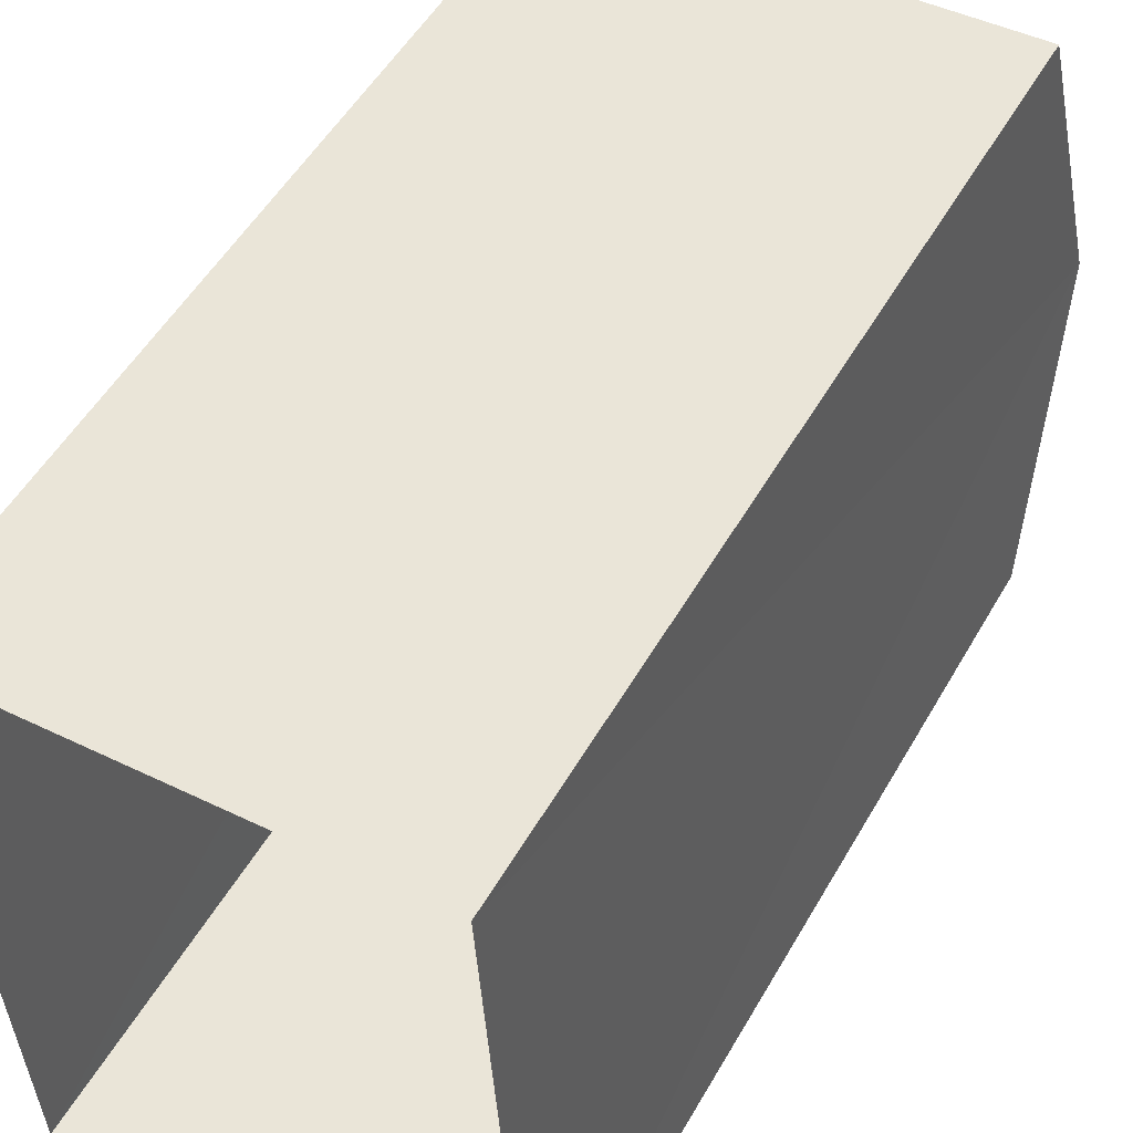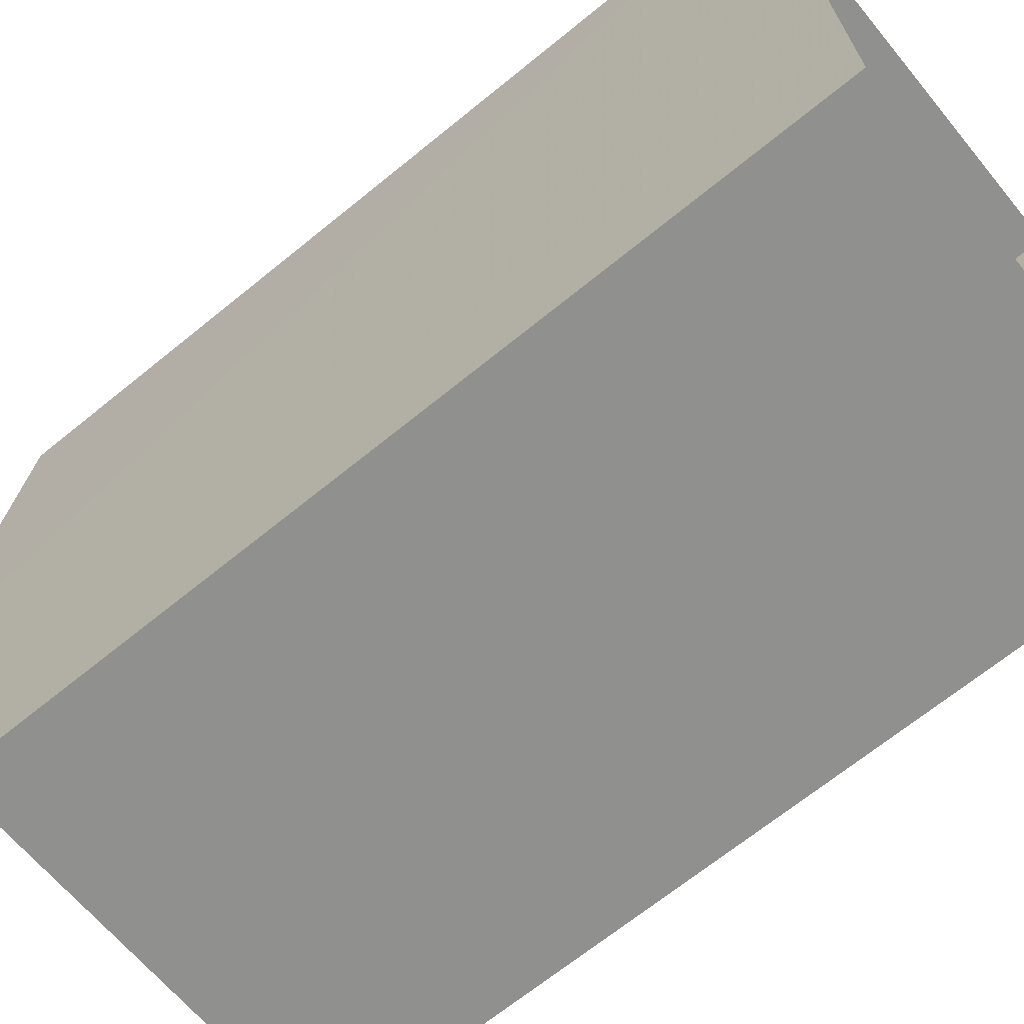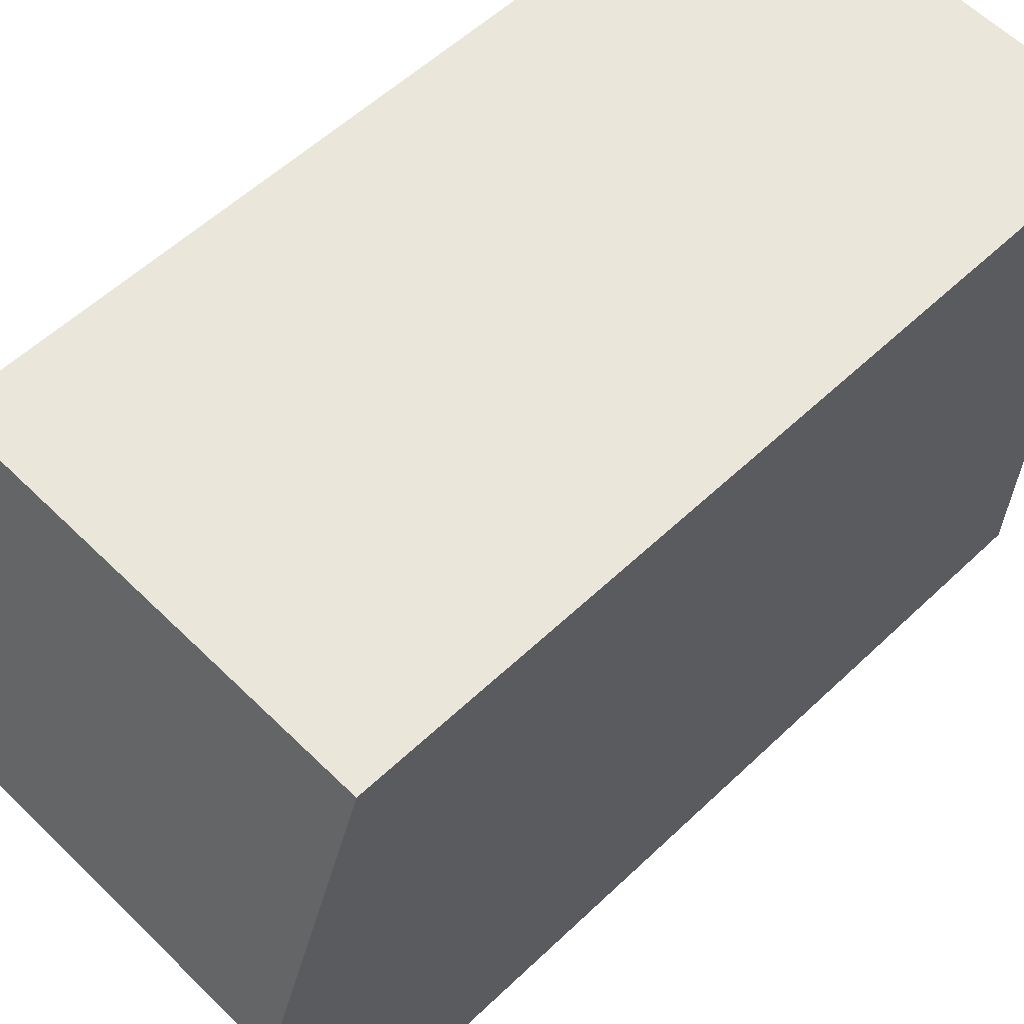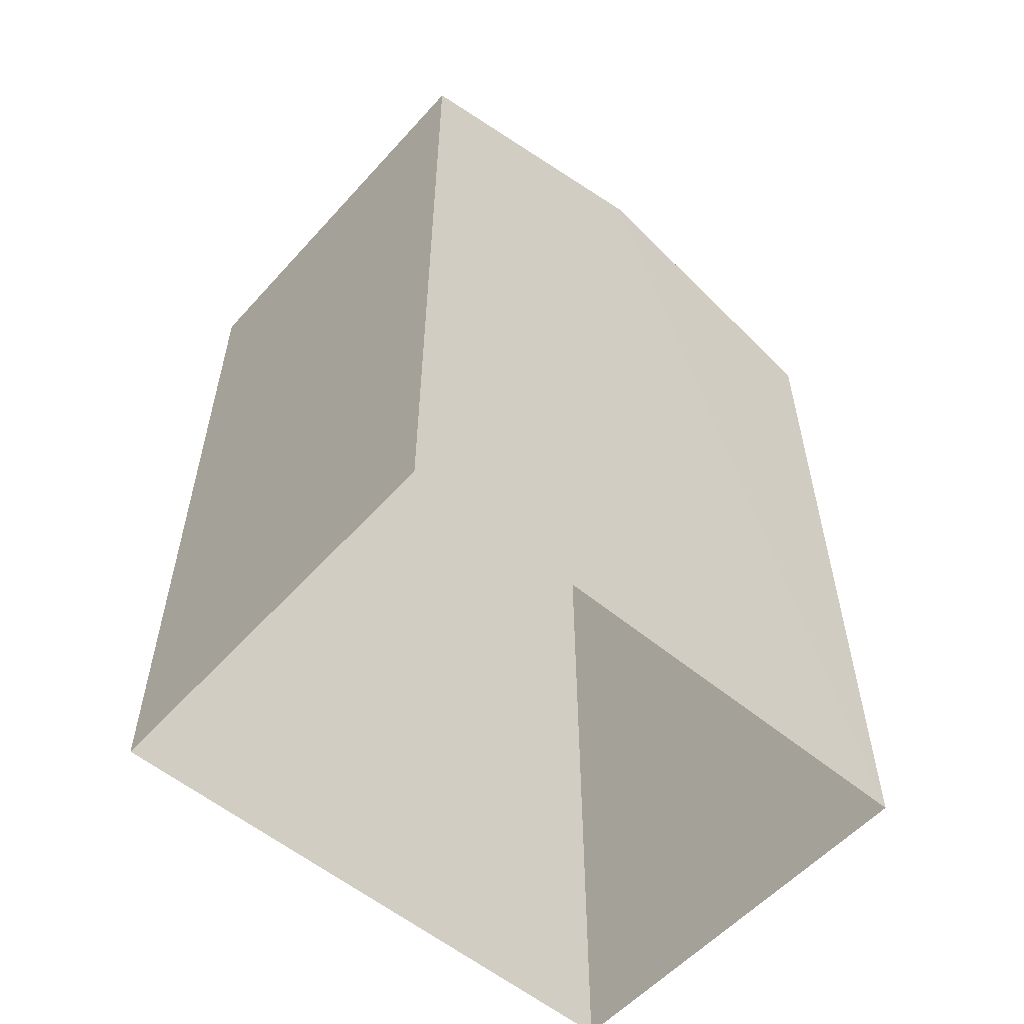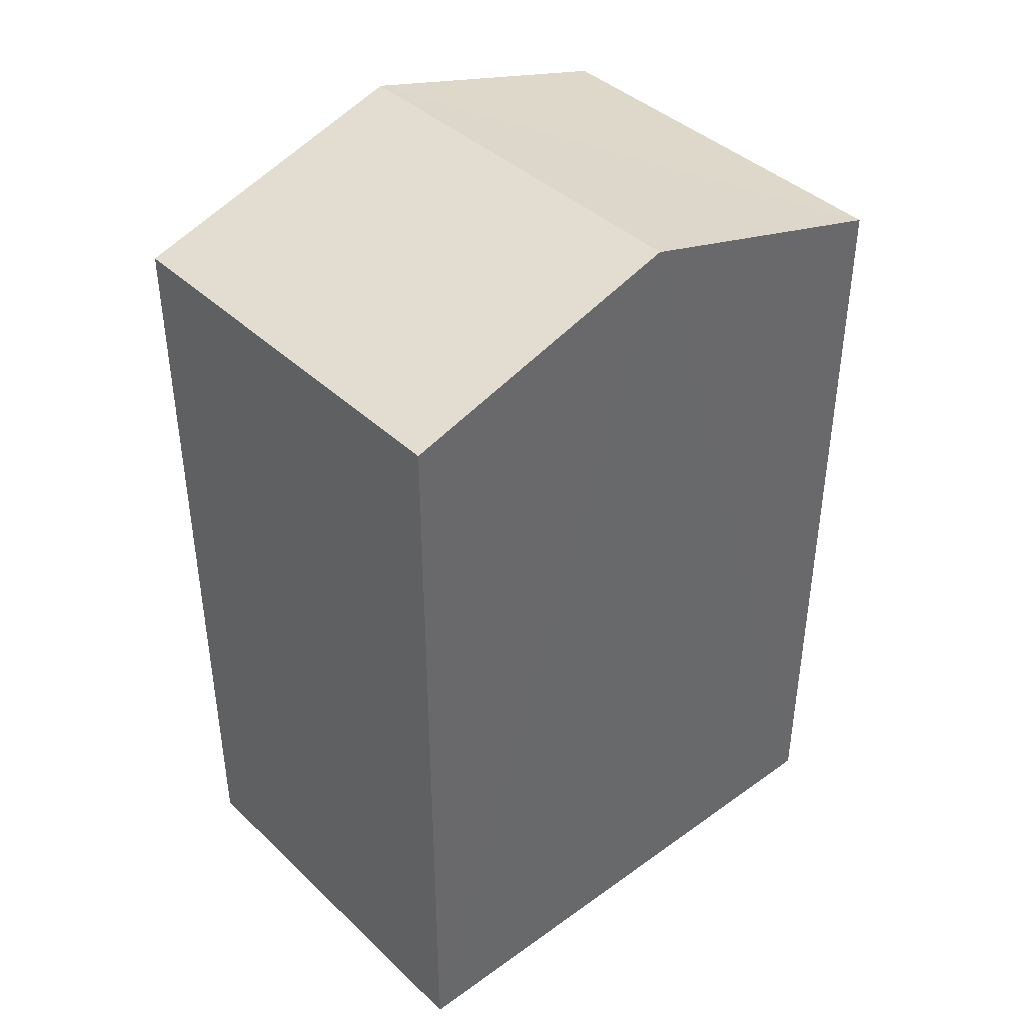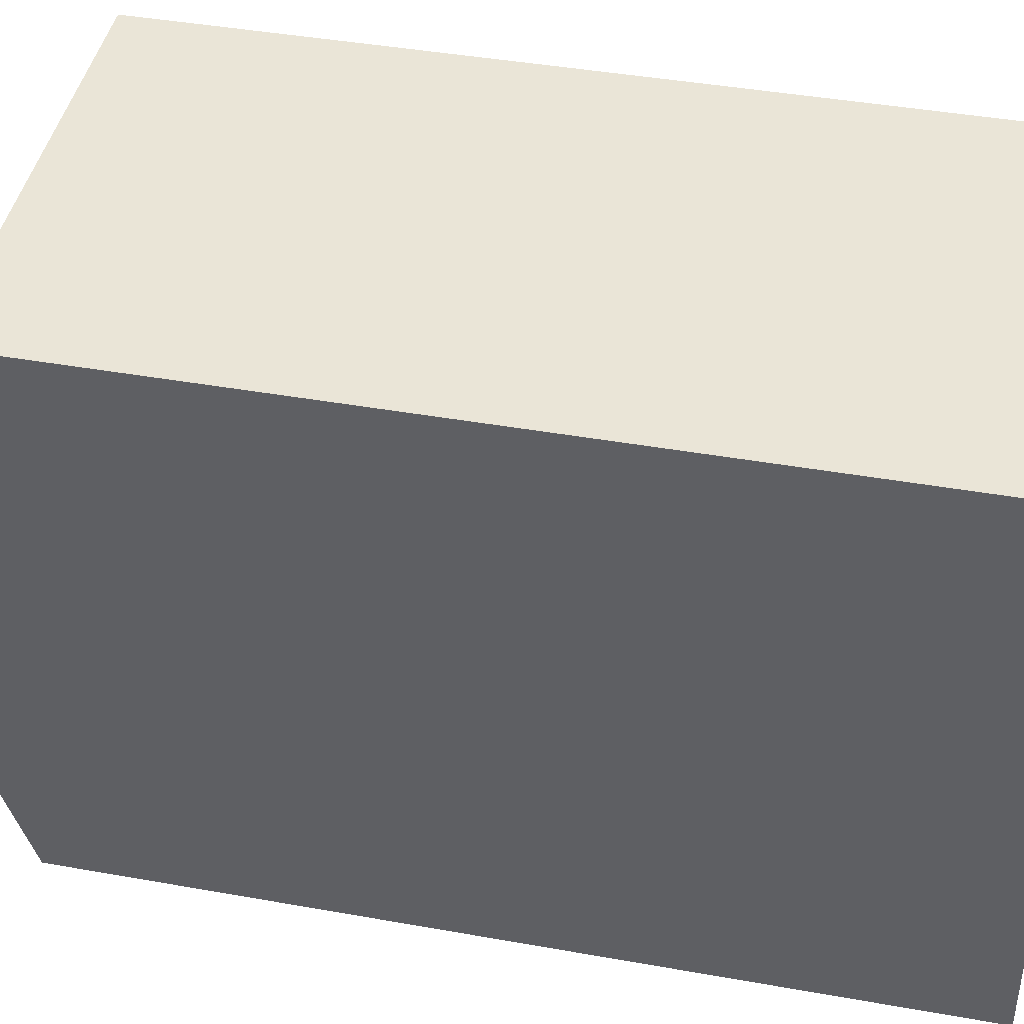
<metadata>
{"format":"obj","ext":"obj","renderer":"f3d","projection":"perspective","resolution":1024,"background":"white","views":[{"elev":51.9,"azim":-150.9,"up":"+Y"},{"elev":-67.9,"azim":129.2,"up":"+Y"},{"elev":54.9,"azim":44.8,"up":"+Y"},{"elev":-55.9,"azim":45.6,"up":"+Z"},{"elev":40.8,"azim":45.6,"up":"+Z"},{"elev":41.3,"azim":102.3,"up":"+Y"}]}
</metadata>
<code>
v -3.733e+05 -1.043e+05 26.66
v -3.733e+05 -1.043e+05 26.66
v -3.733e+05 -1.043e+05 26.66
v -3.733e+05 -1.043e+05 26.66
v -3.733e+05 -1.043e+05 35.8
v -3.733e+05 -1.043e+05 35.8
v -3.733e+05 -1.043e+05 36.76
v -3.733e+05 -1.043e+05 36.76
v -3.733e+05 -1.043e+05 35.8
v -3.733e+05 -1.043e+05 35.8
f 1 2 3
f 4 1 3
f 5 6 7
f 8 5 7
f 9 10 8
f 7 9 8
f 5 3 2
f 6 5 2
f 10 4 8
f 4 3 8
f 3 5 8
f 6 2 7
f 2 1 7
f 1 9 7
f 10 1 4
f 10 9 1

</code>
